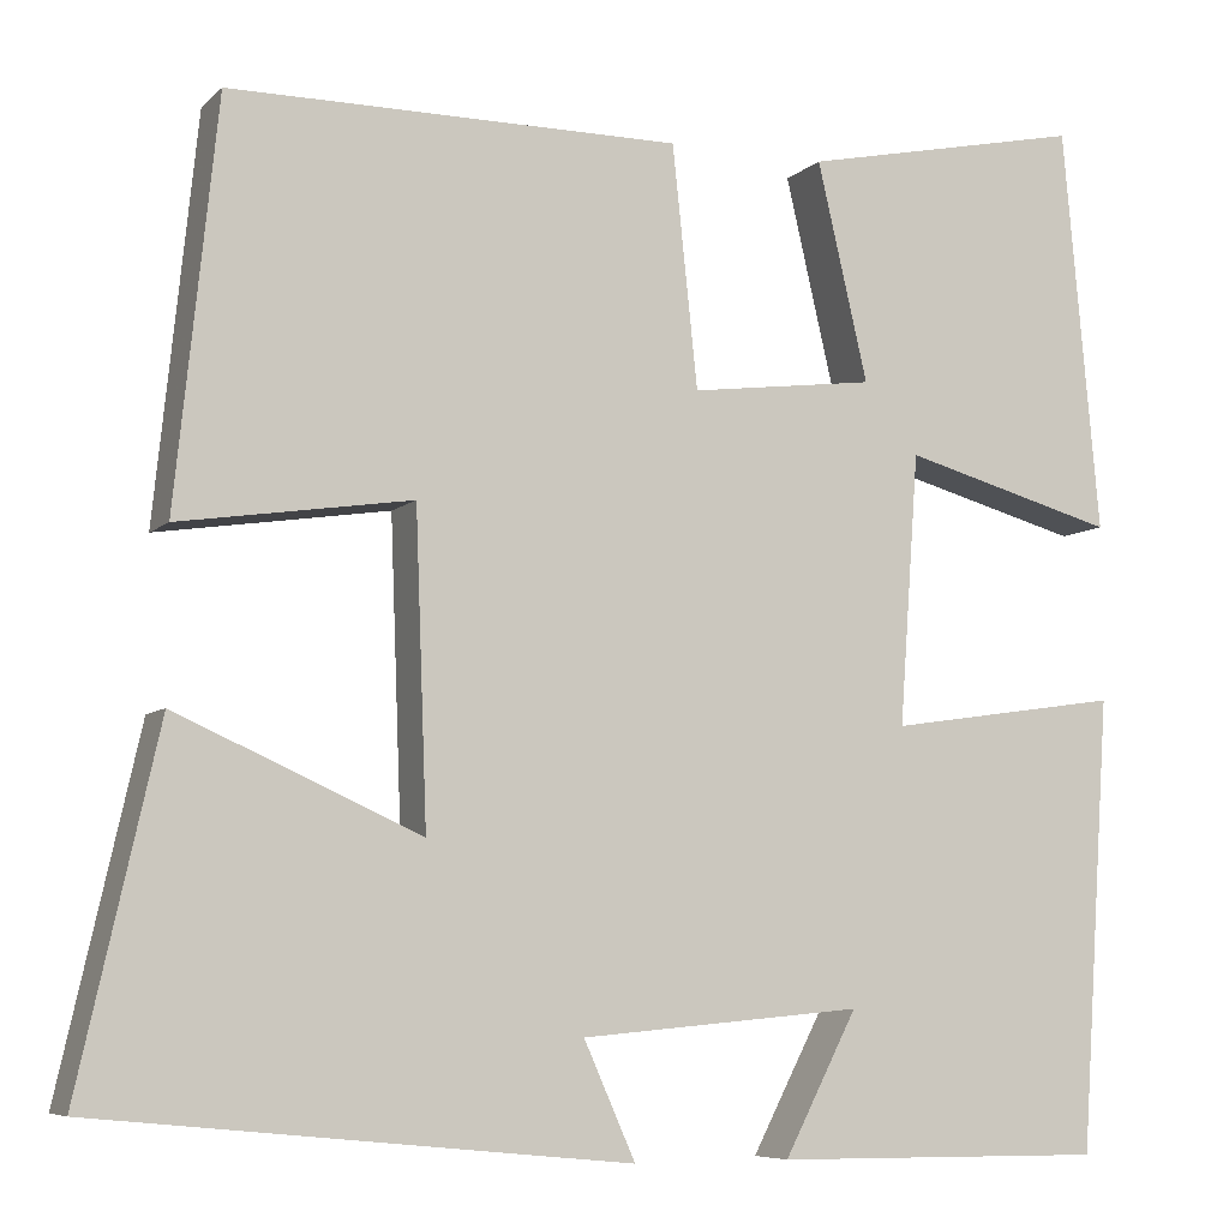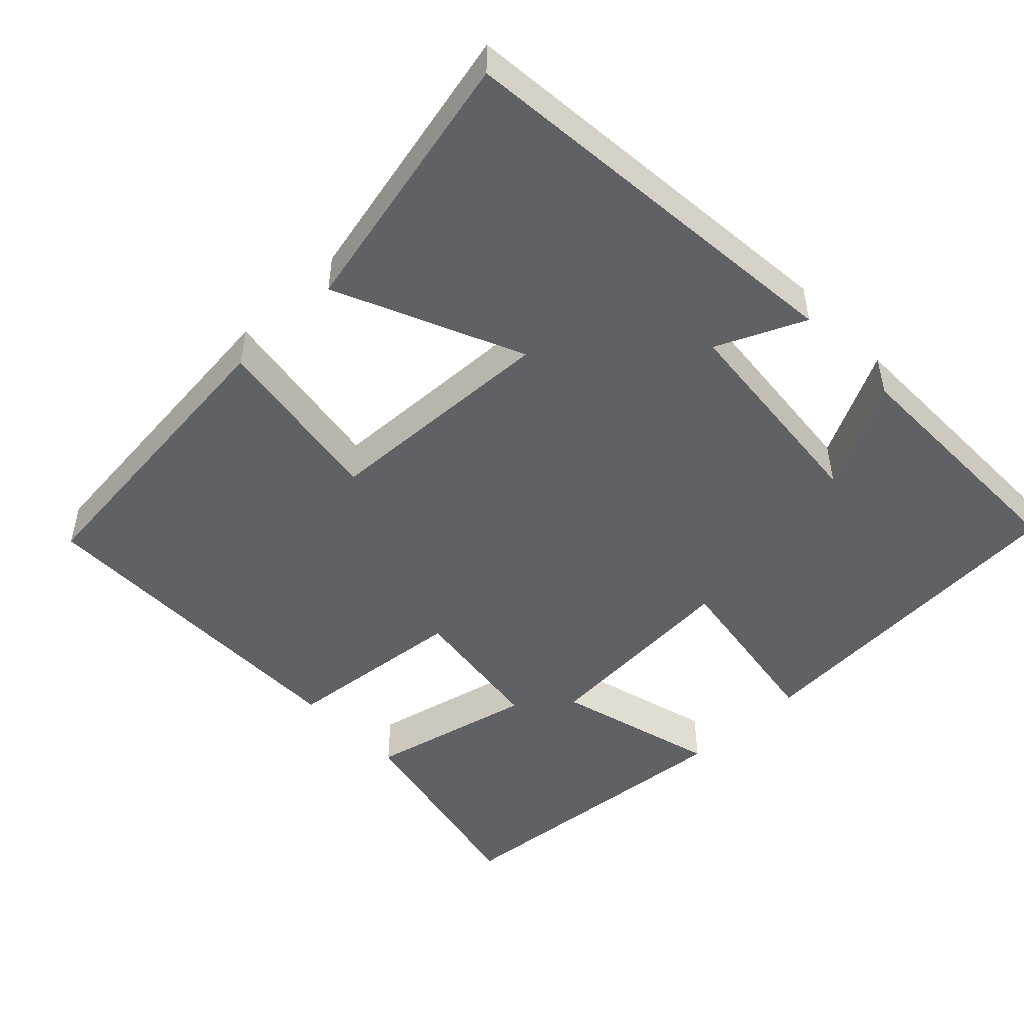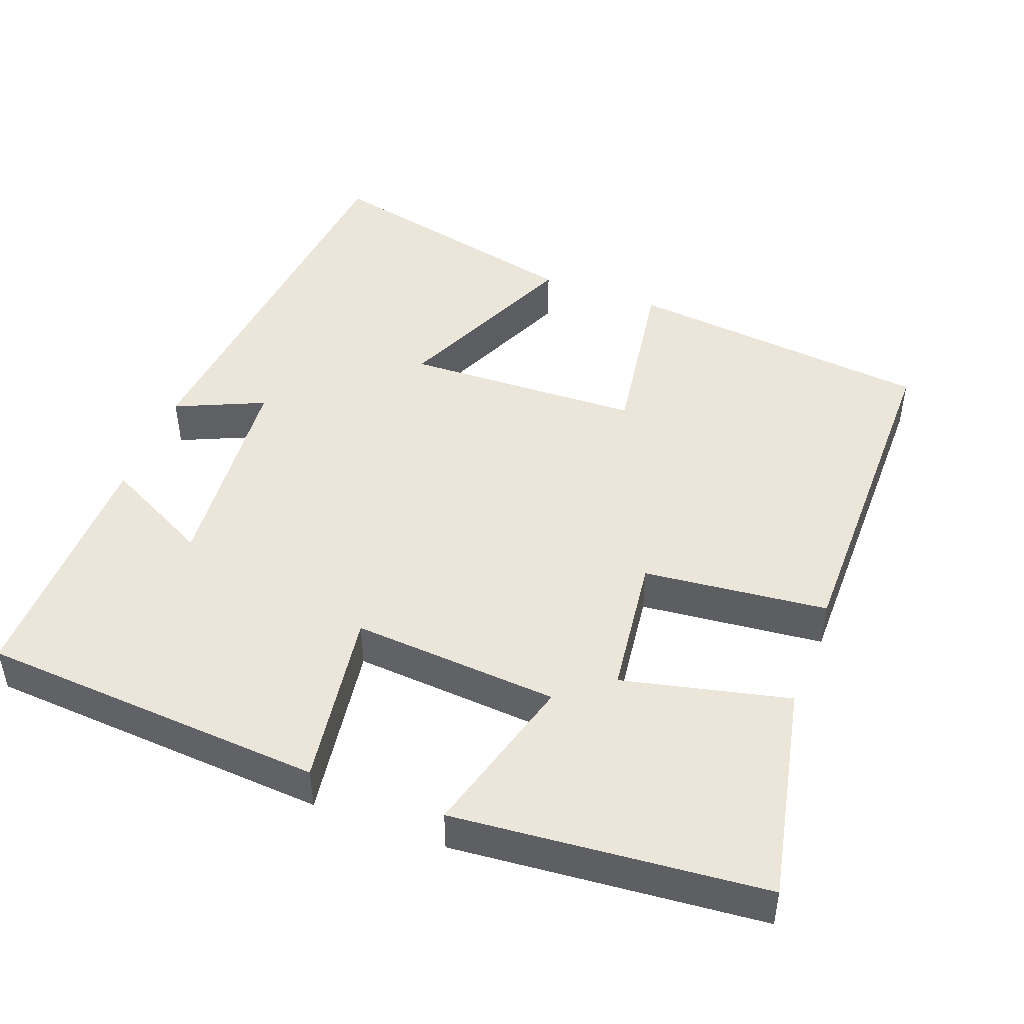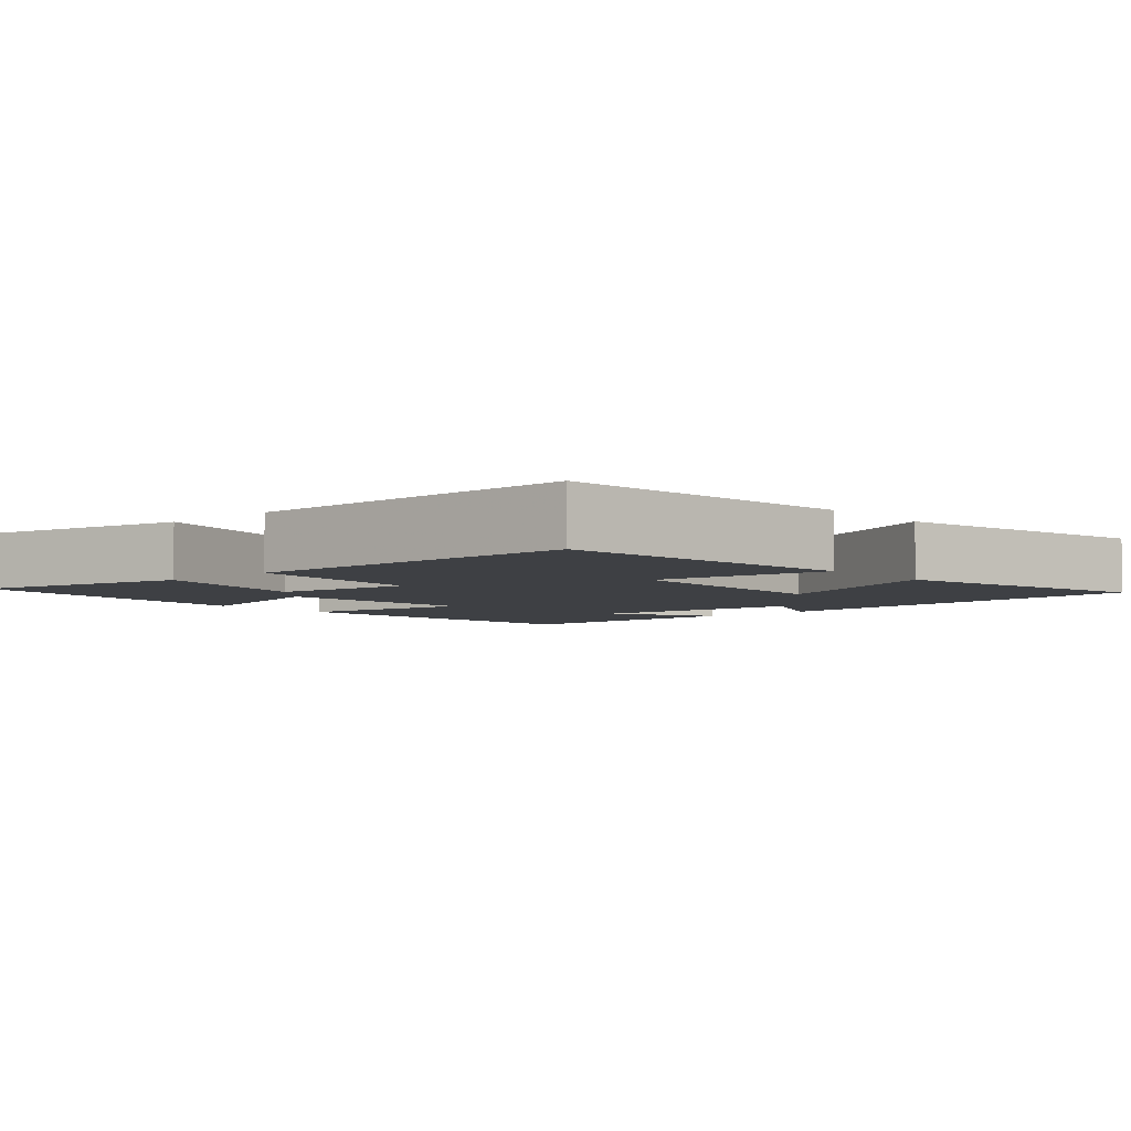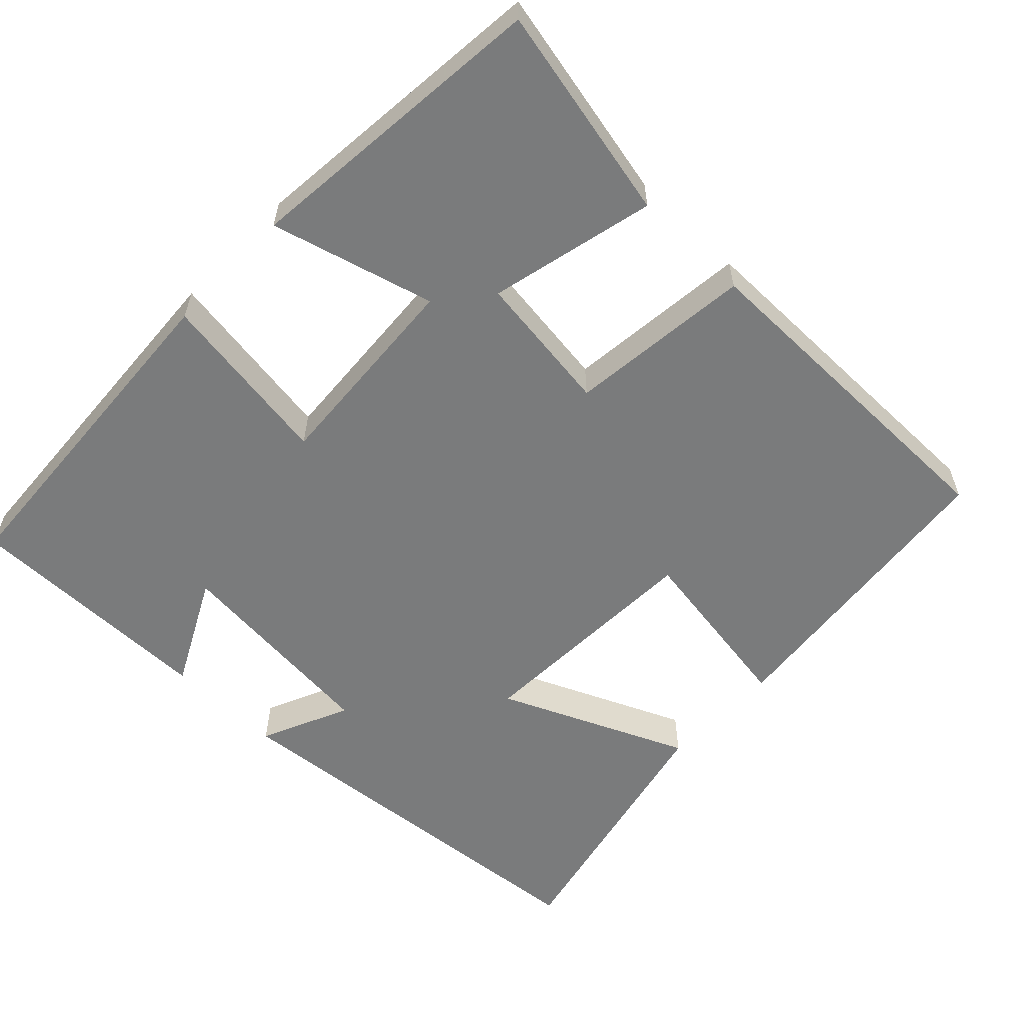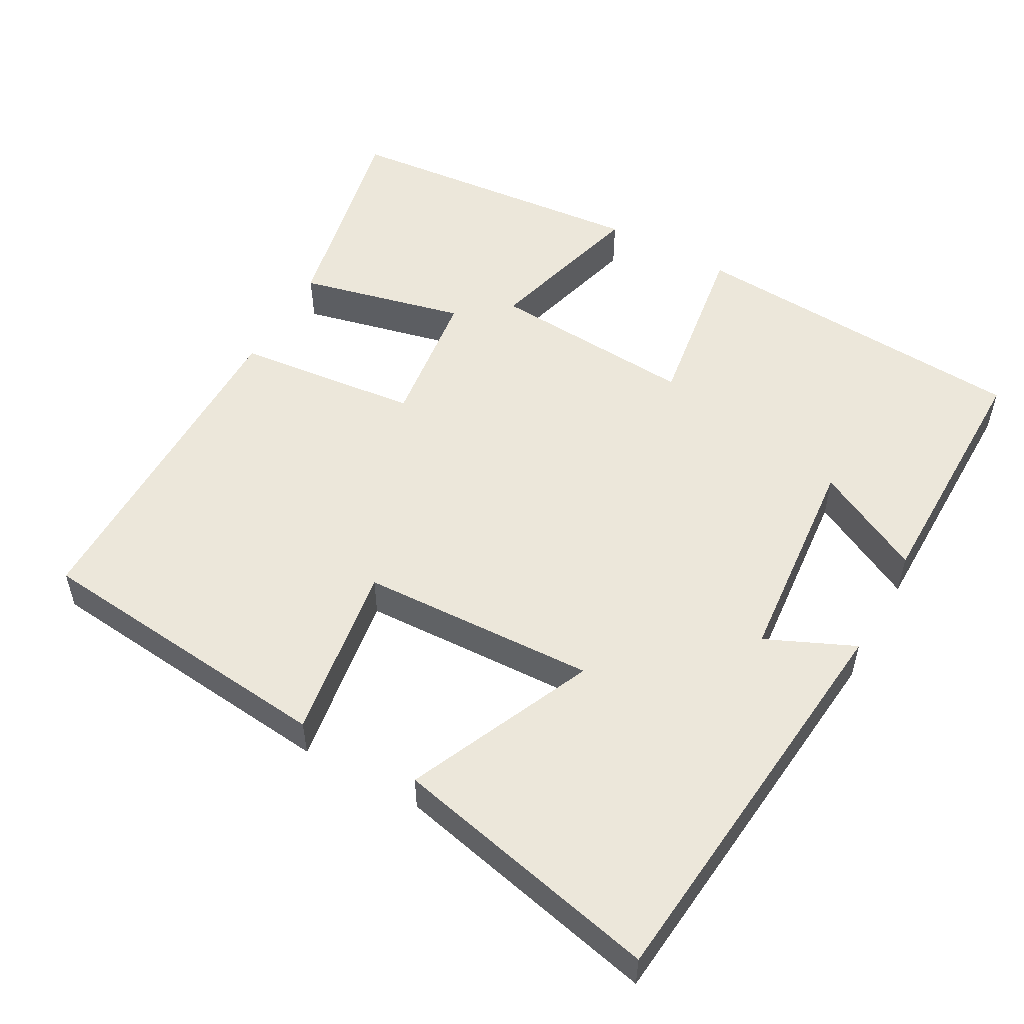
<metadata>
{"format":"obj","ext":"obj","renderer":"f3d","projection":"perspective","resolution":1024,"background":"white","views":[{"elev":-7.0,"azim":156.1,"up":"+Z"},{"elev":-49.1,"azim":133.7,"up":"+Y"},{"elev":46.7,"azim":-69.3,"up":"+Y"},{"elev":-4.7,"azim":41.3,"up":"+Y"},{"elev":-58.3,"azim":-44.0,"up":"+Y"},{"elev":53.1,"azim":119.0,"up":"+Y"}]}
</metadata>
<code>
v -0.469 0.07 -0.503
v -0.5 0.07 -0.038
v -0.26 0.07 -0.073
v -0.28 0.07 0.205
v -0.5 0.07 0.144
v -0.462 0.07 0.561
v -0.171 0.07 0.5
v -0.223 0.07 0.276
v -0.033 0.07 0.252
v -0.007 0.07 0.5
v 0.457 0.07 0.5
v 0.5 0.07 0.087
v 0.261 0.07 0.123
v 0.249 0.07 -0.195
v 0.5 0.07 -0.083
v 0.582 0.07 -0.446
v 0.035 0.07 -0.5
v 0.088 0.07 -0.381
v -0.202 0.07 -0.355
v -0.127 0.07 -0.5
v -0.469 0 -0.503
v -0.5 0 -0.038
v -0.26 0 -0.073
v -0.28 0 0.205
v -0.5 0 0.144
v -0.462 0 0.561
v -0.171 0 0.5
v -0.223 0 0.276
v -0.033 0 0.252
v -0.007 0 0.5
v 0.457 0 0.5
v 0.5 0 0.087
v 0.261 0 0.123
v 0.249 0 -0.195
v 0.5 0 -0.083
v 0.582 0 -0.446
v 0.035 0 -0.5
v 0.088 0 -0.381
v -0.202 0 -0.355
v -0.127 0 -0.5
f 19 20 1 2
f 18 19 2 3
f 15 16 17 18
f 14 15 18
f 13 14 18 3
f 10 11 12 13
f 9 10 13
f 8 9 13 3
f 5 6 7 8
f 4 5 8
f 3 4 8
f 22 21 40 39
f 23 22 39 38
f 38 37 36 35
f 38 35 34
f 23 38 34 33
f 33 32 31 30
f 33 30 29
f 23 33 29 28
f 28 27 26 25
f 28 25 24
f 28 24 23
f 1 21 22 2
f 2 22 23 3
f 3 23 24 4
f 4 24 25 5
f 5 25 26 6
f 6 26 27 7
f 7 27 28 8
f 8 28 29 9
f 9 29 30 10
f 10 30 31 11
f 11 31 32 12
f 12 32 33 13
f 13 33 34 14
f 14 34 35 15
f 15 35 36 16
f 16 36 37 17
f 17 37 38 18
f 18 38 39 19
f 19 39 40 20
f 20 40 21 1

</code>
